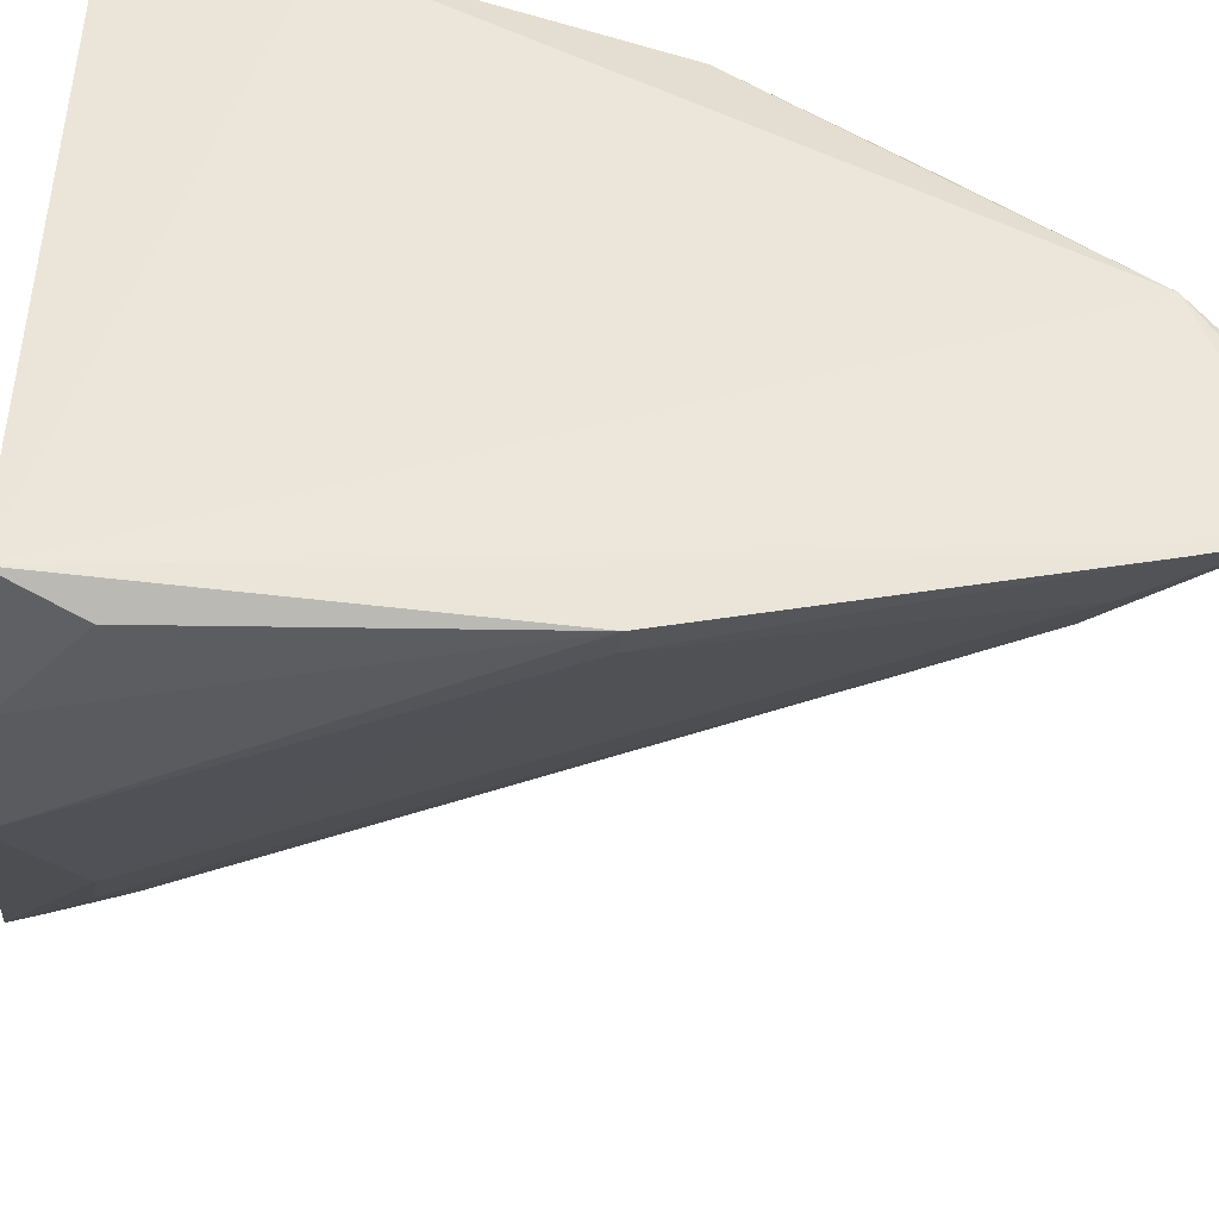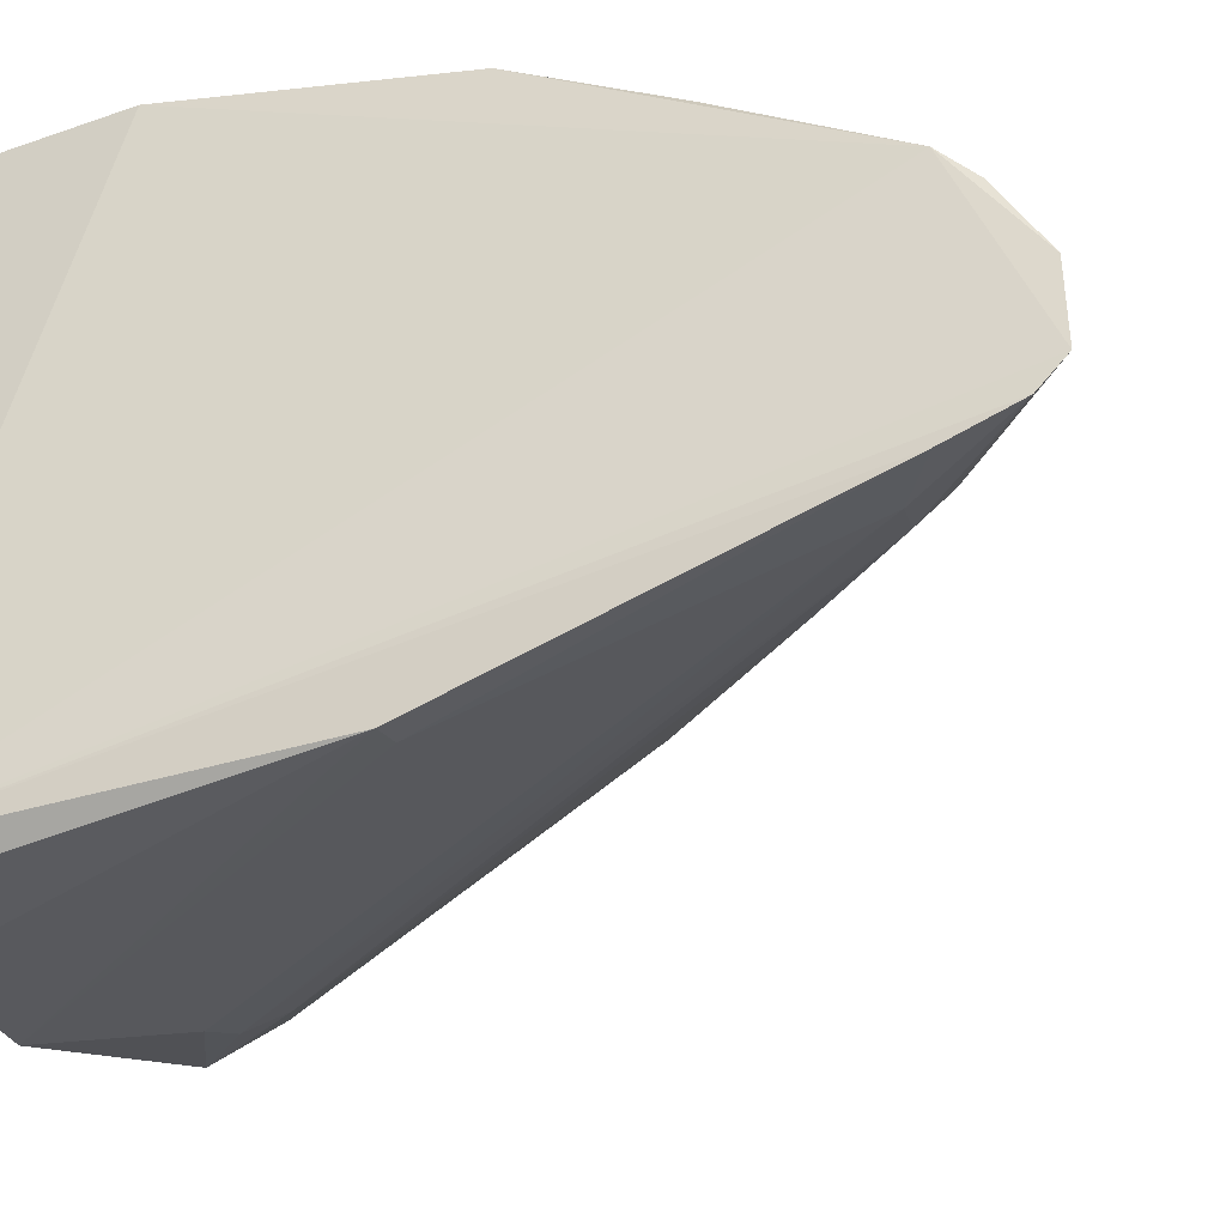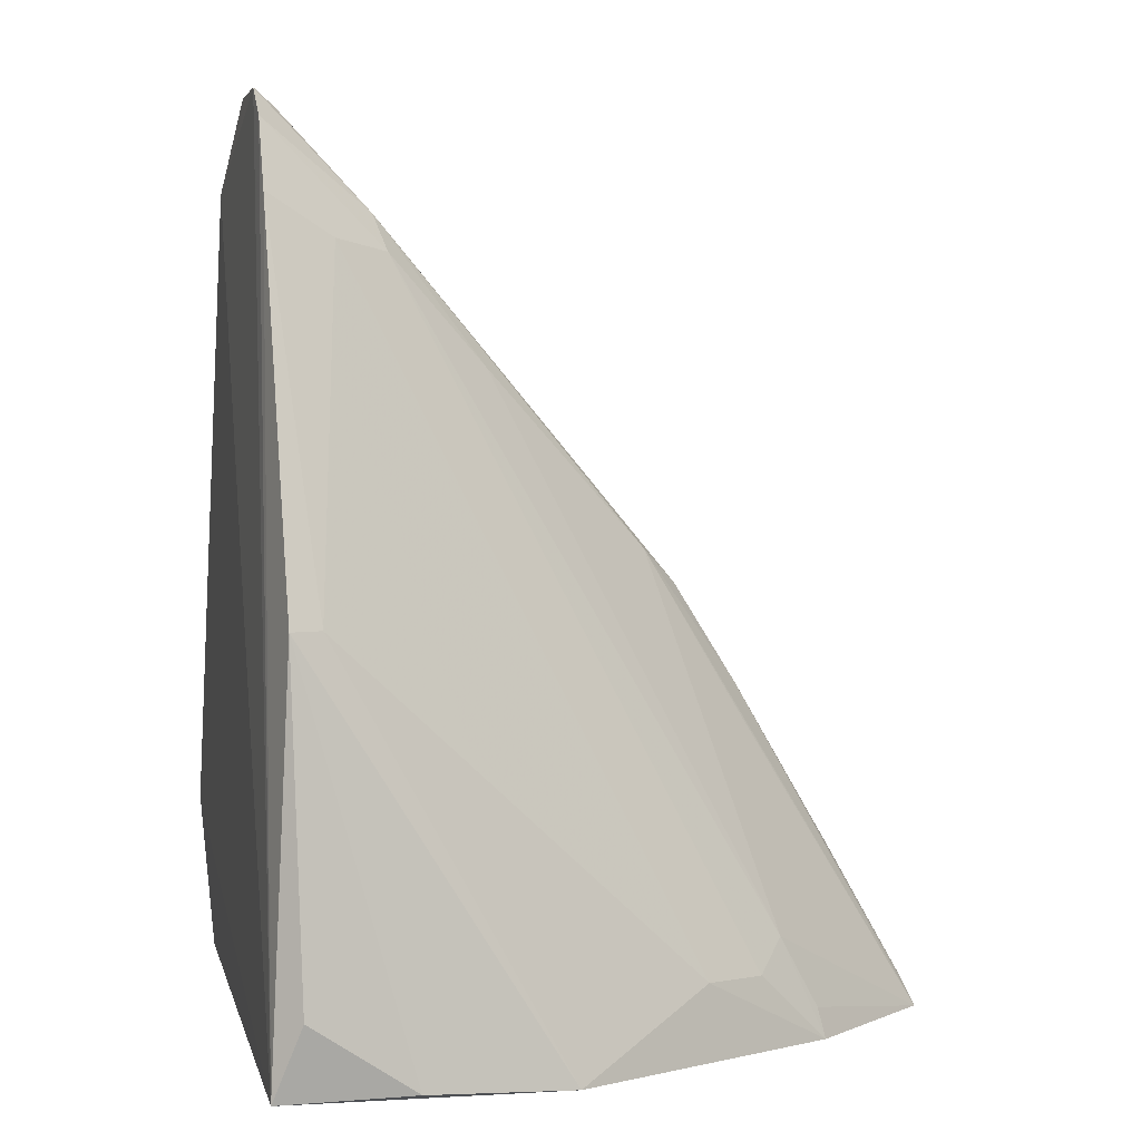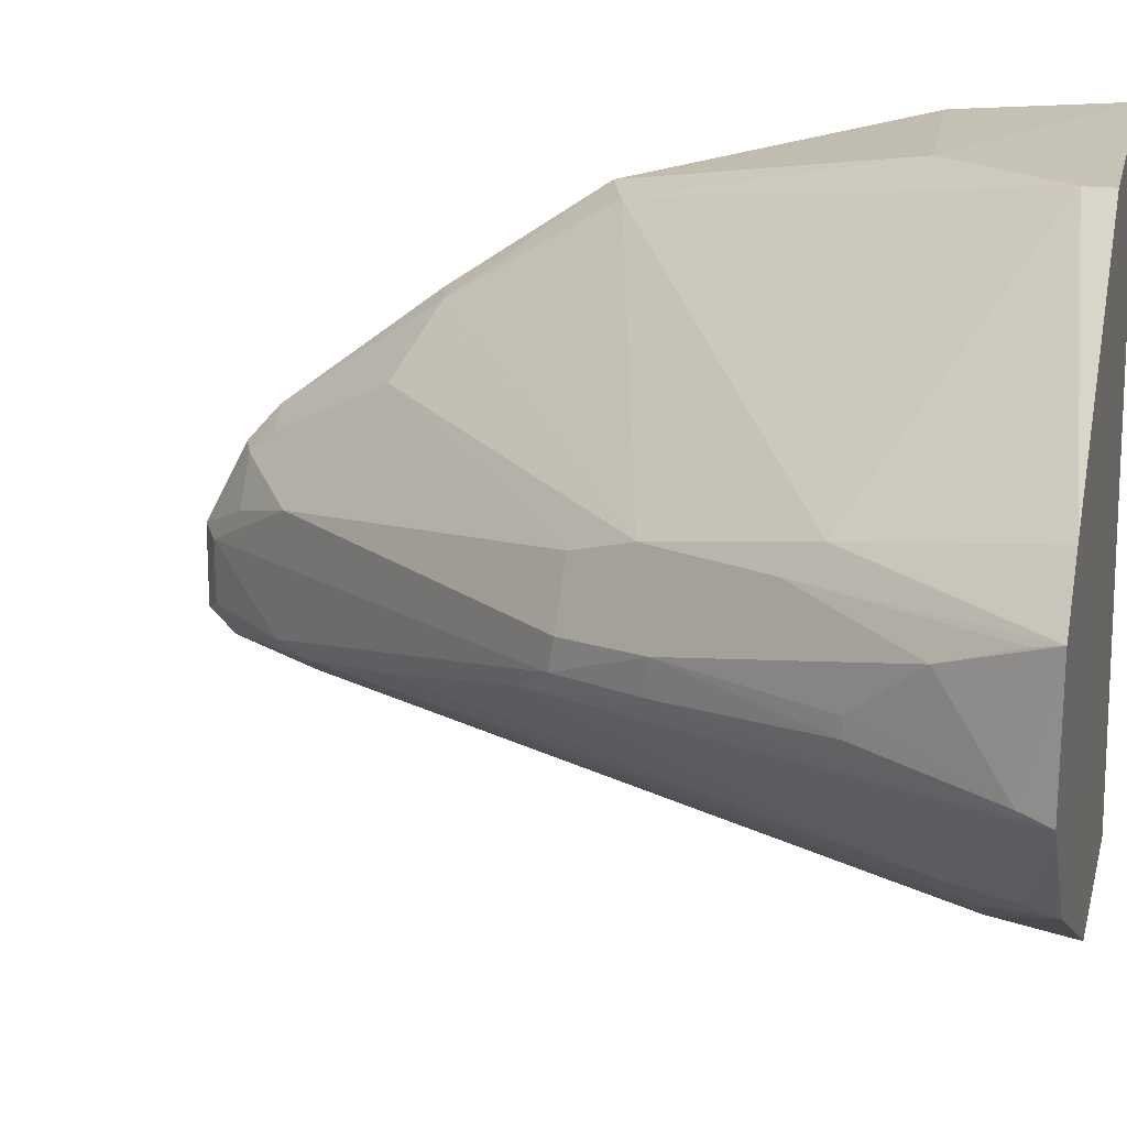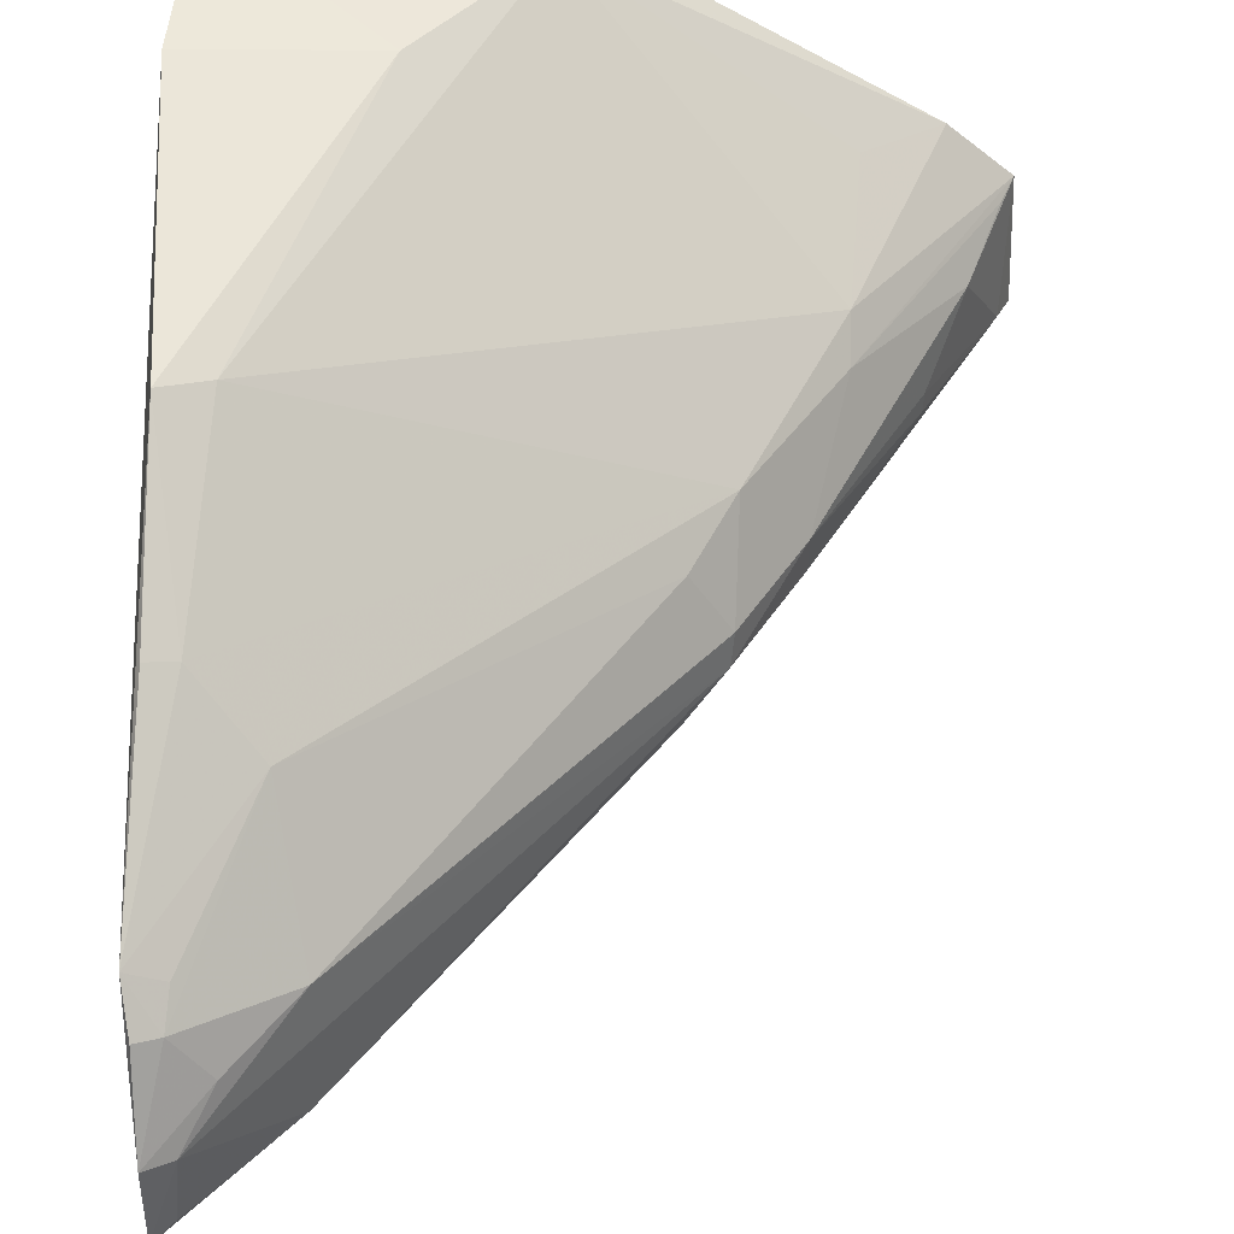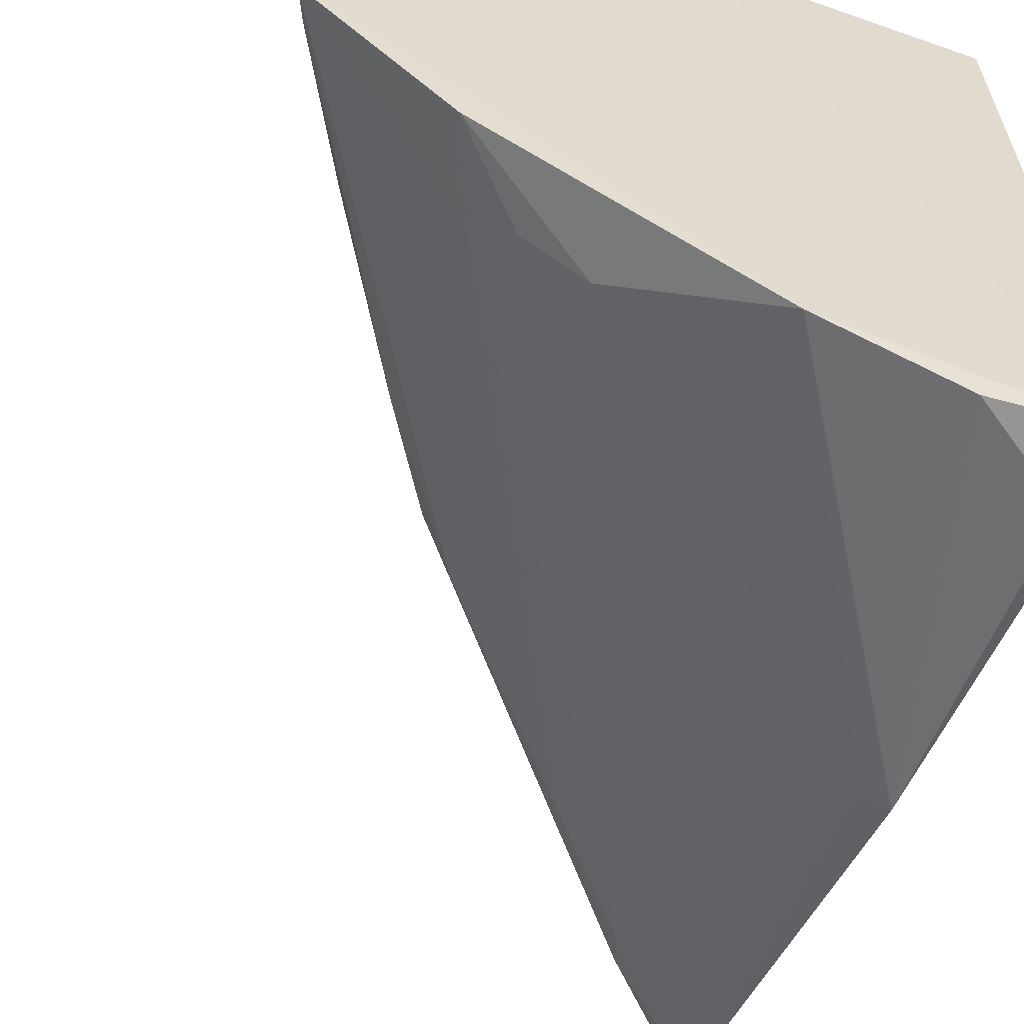
<metadata>
{"format":"obj","ext":"obj","renderer":"f3d","projection":"perspective","resolution":1024,"background":"white","views":[{"elev":-43.5,"azim":83.1,"up":"+Z"},{"elev":-39.0,"azim":112.2,"up":"+Z"},{"elev":3.2,"azim":166.1,"up":"+Y"},{"elev":17.0,"azim":-75.7,"up":"+Z"},{"elev":45.0,"azim":179.3,"up":"+Z"},{"elev":-57.3,"azim":-20.2,"up":"+Z"}]}
</metadata>
<code>
v 0.08999 -0.008744 0.1976
v 0.1013 -0.009672 -0.1082
v 0.097 0.06552 0.1909
v 0.09638 0.3785 0.0006145
v -0.2041 -0.01493 0.01424
v 0.09966 0.3443 0.05478
v -0.03777 -0.0122 0.1866
v 0.07944 0.1683 -0.1009
v 0.09668 0.3786 -0.03719
v -0.09186 0.1748 0.026
v -0.02039 -0.01253 -0.1025
v 0.019 0.05987 0.1857
v 0.09292 0.1683 -0.1051
v 0.04543 0.3251 0.02416
v -0.2014 -0.01531 0.07382
v -0.07348 0.193 -0.0004987
v 0.09262 0.1976 0.1584
v 0.09602 0.3664 -0.04892
v 0.08966 0.02259 -0.1159
v -0.09375 0.1444 0.0642
v 0.08716 0.3543 0.03604
v 0.08539 0.3711 -0.00306
v -0.1815 0.02889 0.05754
v -0.1745 -0.01504 0.09828
v -0.1192 0.1333 0.01509
v -0.1097 0.01774 -0.05387
v 0.09554 0.3366 -0.05819
v 0.04886 0.3306 -0.03313
v 0.04435 -0.007901 -0.1128
v -0.07517 0.1746 0.05322
v 0.05632 0.2824 0.07779
v 0.07299 0.1896 0.1547
v 0.0969 0.3588 0.03846
v -0.09048 0.1775 0.01171
v 0.0728 0.3541 0.01436
v -0.1983 -0.001798 0.01727
v -0.1348 0.08625 0.06809
v -0.1195 0.1342 0.0308
v -0.1422 -0.01351 -0.0421
v -0.08251 0.01917 -0.06882
v 0.08804 0.372 -0.03301
v 0.04358 0.3149 -0.03948
v 0.08533 0.3417 0.04682
v 0.0822 0.2664 0.1081
v -0.1351 0.07052 0.08164
v -0.03319 0.001349 0.1858
v -0.1957 -0.003689 0.07061
v -0.165 0.0589 0.02338
v -0.1224 0.03096 -0.04005
v 0.06663 0.3192 -0.0516
v 0.0006272 0.2693 -0.02651
v 0.09442 0.2692 0.1107
v -0.1407 0.01348 0.107
v -0.1651 0.05879 0.03178
v -0.1394 -0.0003166 -0.03917
v -0.1195 0.1182 0.003618
f 1 2 3
f 6 3 2
f 7 2 1
f 9 6 2
f 9 4 6
f 11 2 7
f 12 7 1
f 12 1 3
f 13 11 8
f 15 5 11
f 17 12 3
f 17 3 6
f 18 9 2
f 19 13 2
f 22 4 9
f 24 15 11
f 24 11 7
f 25 16 5
f 27 18 2
f 27 2 13
f 27 13 8
f 28 9 18
f 29 19 2
f 29 2 11
f 29 11 13
f 29 13 19
f 30 14 10
f 30 10 20
f 31 30 20
f 31 21 14
f 31 14 30
f 32 12 17
f 33 21 6
f 33 6 4
f 33 4 21
f 34 10 14
f 34 14 22
f 34 22 28
f 34 28 16
f 34 16 25
f 35 21 4
f 35 4 22
f 35 22 14
f 35 14 21
f 36 5 15
f 36 15 23
f 36 25 5
f 38 34 25
f 38 10 34
f 38 23 37
f 38 37 20
f 38 20 10
f 39 11 5
f 40 8 11
f 40 39 26
f 40 11 39
f 41 28 22
f 41 22 9
f 41 9 28
f 42 28 18
f 43 31 6
f 43 6 21
f 43 21 31
f 44 31 20
f 44 20 32
f 44 6 31
f 44 32 17
f 45 32 20
f 45 20 37
f 45 37 15
f 45 15 24
f 46 7 12
f 46 12 32
f 46 32 45
f 46 24 7
f 47 37 23
f 47 23 15
f 47 15 37
f 48 38 25
f 48 25 36
f 49 42 26
f 49 26 39
f 50 27 8
f 50 8 40
f 50 40 26
f 50 26 42
f 50 42 18
f 50 18 27
f 51 16 28
f 51 28 42
f 51 49 16
f 51 42 49
f 52 44 17
f 52 17 6
f 52 6 44
f 53 46 45
f 53 45 24
f 53 24 46
f 54 23 38
f 54 38 48
f 54 48 36
f 54 36 23
f 55 49 39
f 55 39 5
f 55 5 49
f 56 49 5
f 56 5 16
f 56 16 49

</code>
